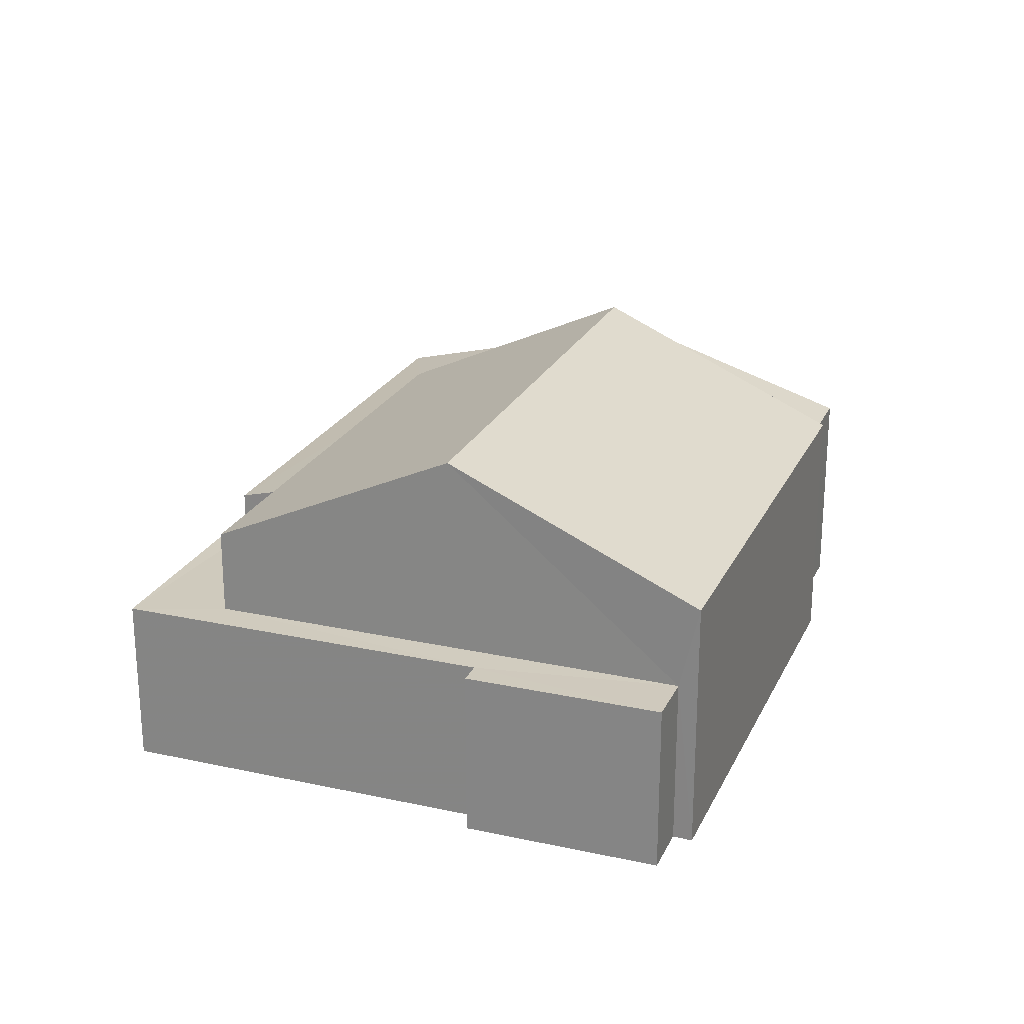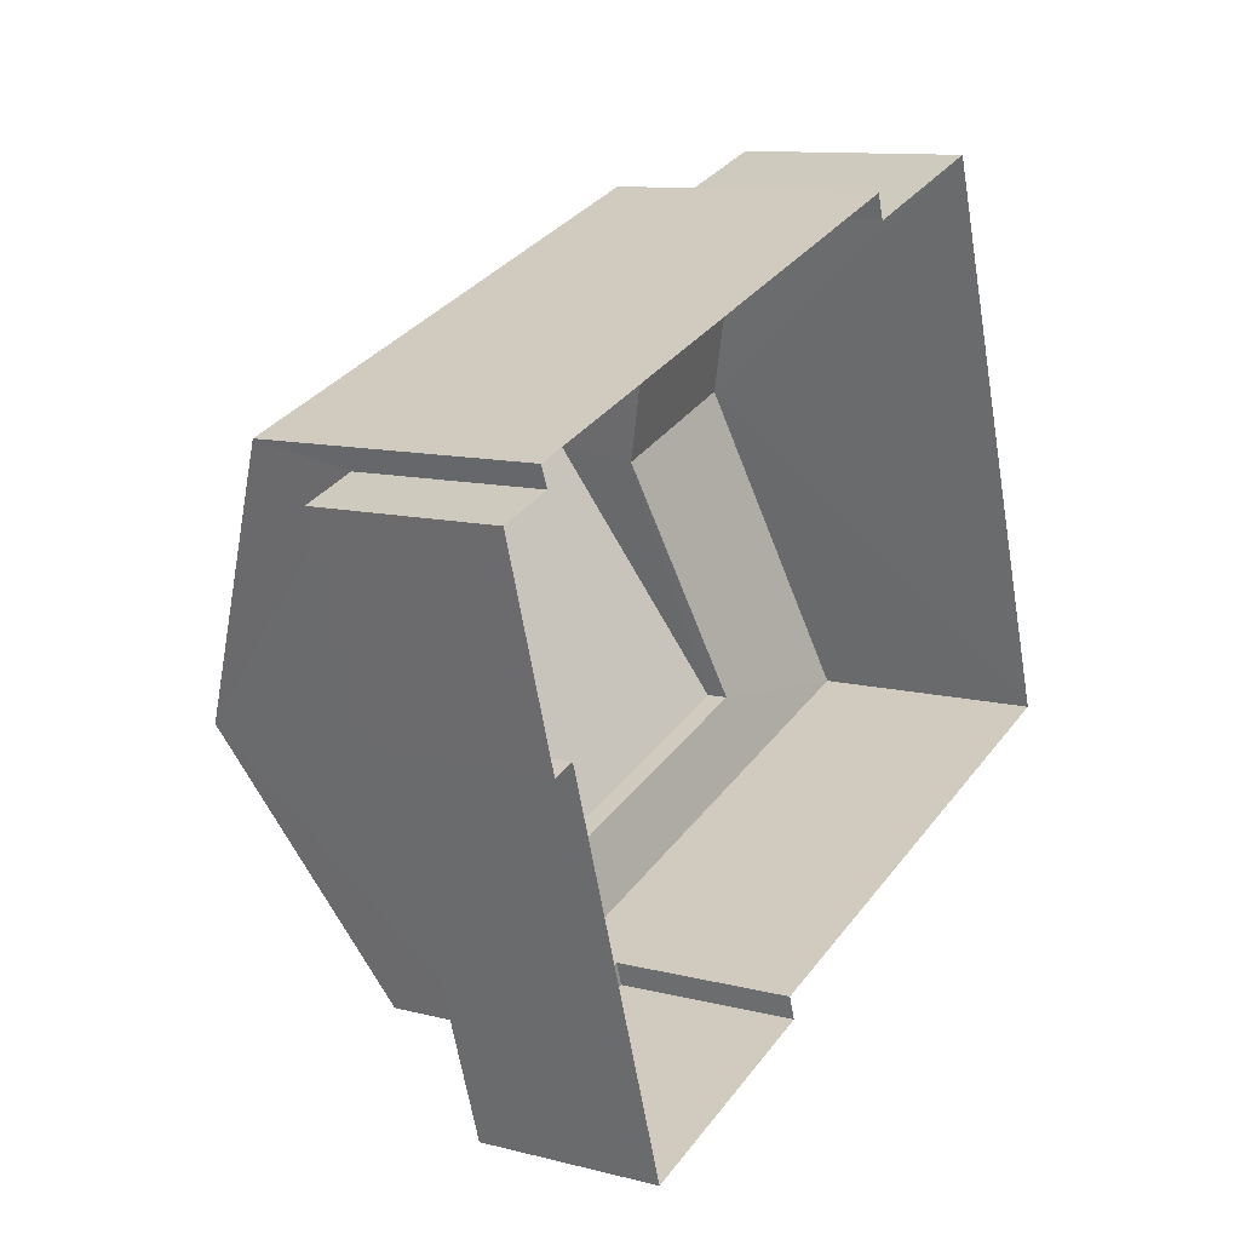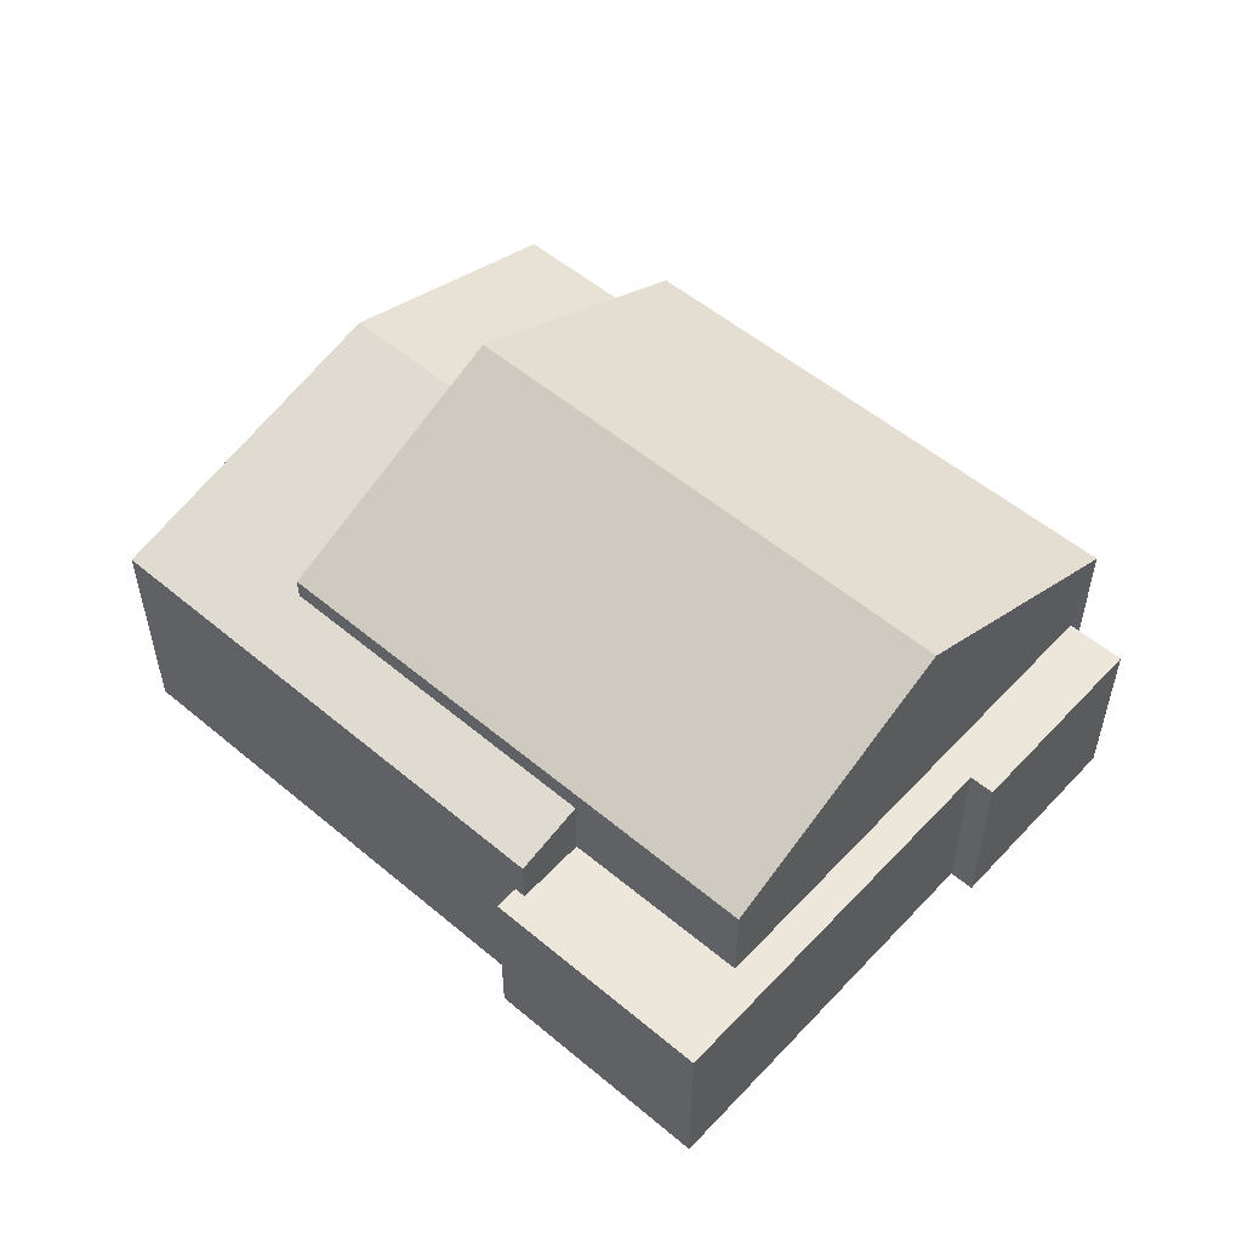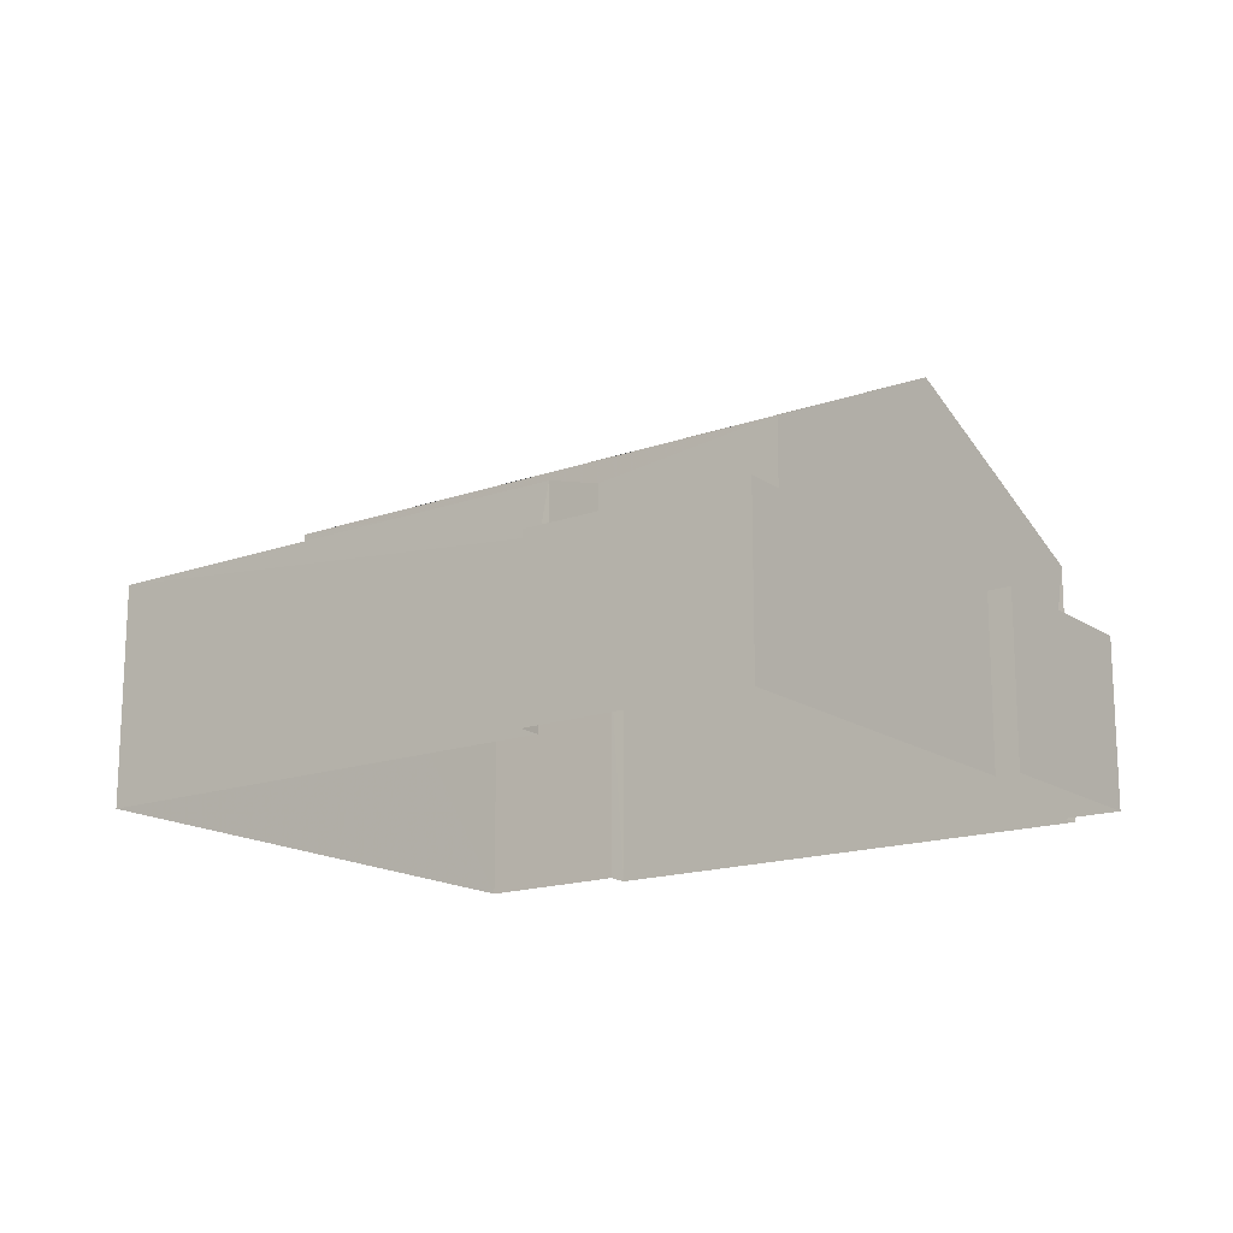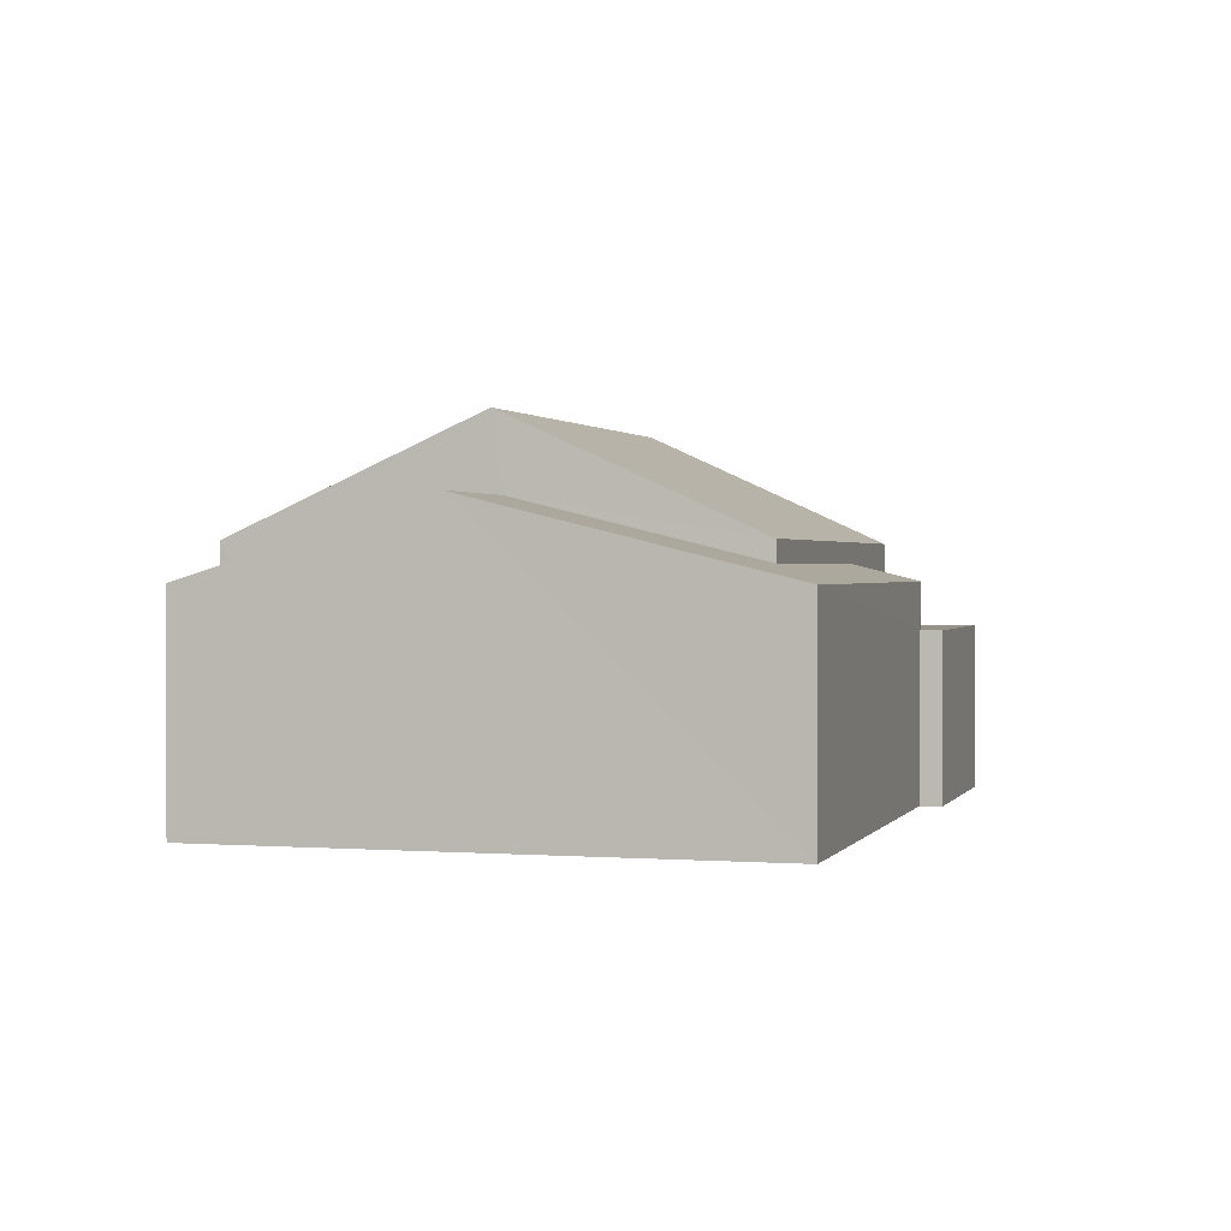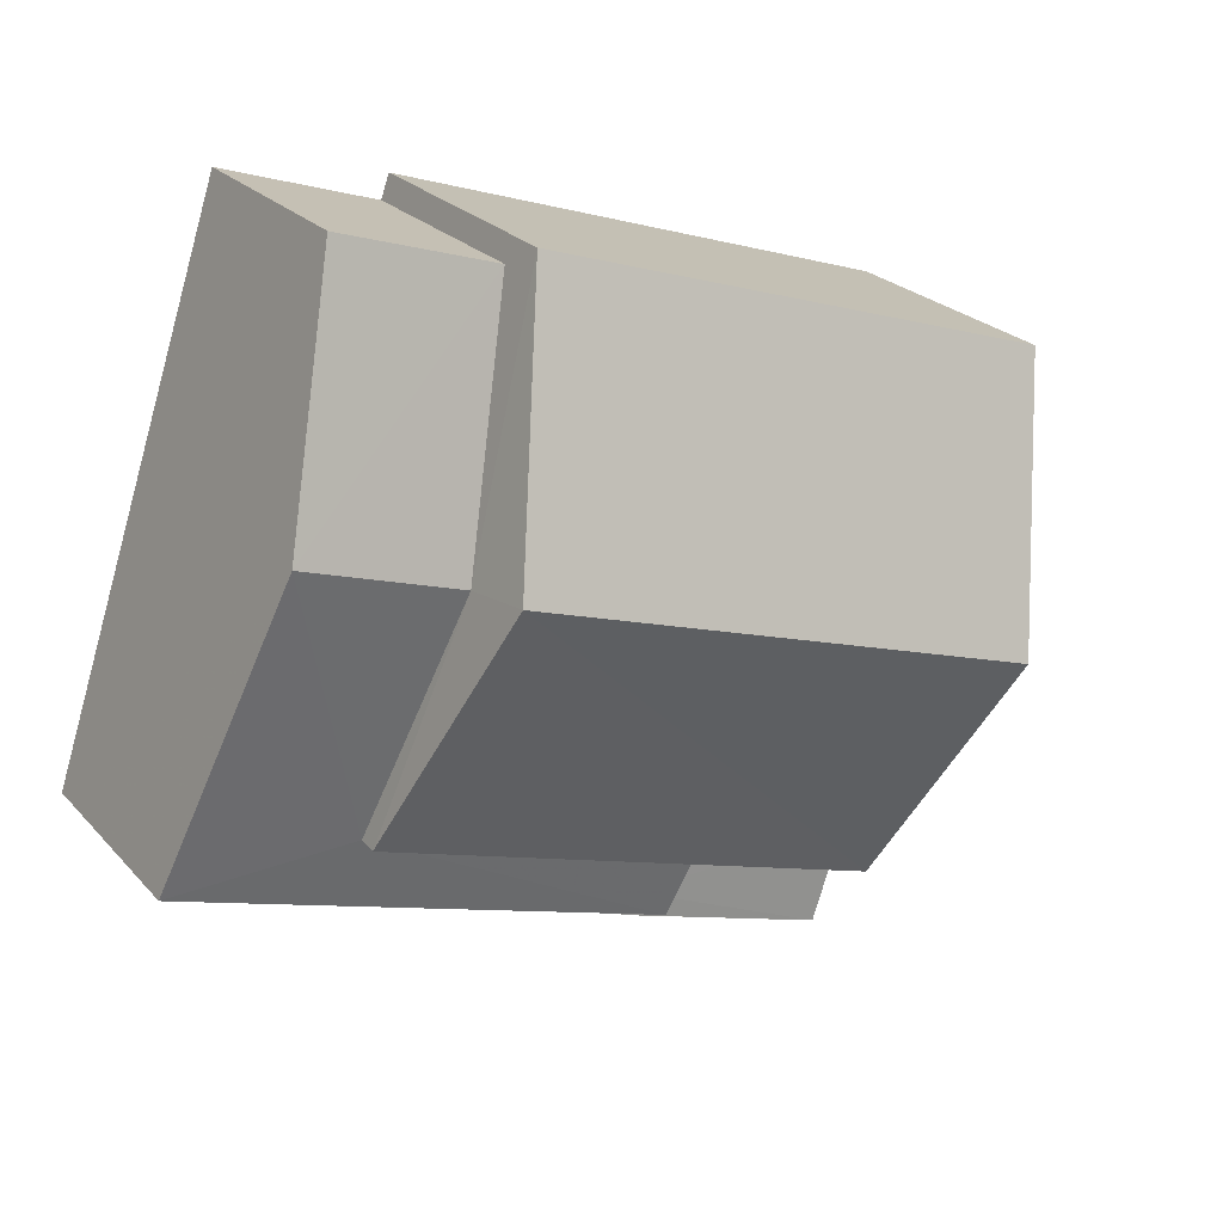
<metadata>
{"format":"obj","ext":"obj","renderer":"f3d","projection":"perspective","resolution":1024,"background":"white","views":[{"elev":23.2,"azim":92.1,"up":"+Z"},{"elev":11.2,"azim":122.1,"up":"+Y"},{"elev":53.7,"azim":23.6,"up":"+Z"},{"elev":-16.4,"azim":18.0,"up":"+Z"},{"elev":1.1,"azim":-92.3,"up":"+Z"},{"elev":24.2,"azim":-30.9,"up":"+Y"}]}
</metadata>
<code>
v -2.213e+05 -1.257e+05 23.78
v -2.213e+05 -1.257e+05 23.78
v -2.213e+05 -1.257e+05 23.78
v -2.213e+05 -1.257e+05 23.78
v -2.213e+05 -1.257e+05 23.78
v -2.213e+05 -1.257e+05 23.78
v -2.213e+05 -1.257e+05 23.78
v -2.213e+05 -1.257e+05 23.78
v -2.213e+05 -1.257e+05 23.78
v -2.213e+05 -1.257e+05 23.78
v -2.213e+05 -1.257e+05 23.78
v -2.213e+05 -1.257e+05 23.78
v -2.213e+05 -1.257e+05 28.8
v -2.213e+05 -1.257e+05 27.24
v -2.213e+05 -1.257e+05 27.24
v -2.213e+05 -1.257e+05 28.8
v -2.213e+05 -1.257e+05 26.08
v -2.213e+05 -1.257e+05 26.08
v -2.213e+05 -1.257e+05 26.08
v -2.213e+05 -1.257e+05 26.08
v -2.213e+05 -1.257e+05 26.08
v -2.213e+05 -1.257e+05 26.08
v -2.213e+05 -1.257e+05 26.08
v -2.213e+05 -1.257e+05 26.08
v -2.213e+05 -1.257e+05 26.08
v -2.213e+05 -1.257e+05 26.08
v -2.213e+05 -1.257e+05 26.72
v -2.213e+05 -1.257e+05 26.72
v -2.213e+05 -1.257e+05 27.76
v -2.213e+05 -1.257e+05 27.76
v -2.213e+05 -1.257e+05 27.24
v -2.213e+05 -1.257e+05 27.24
v -2.213e+05 -1.257e+05 26.72
v -2.213e+05 -1.257e+05 26.95
v -2.213e+05 -1.257e+05 26.72
v -2.213e+05 -1.257e+05 26.95
f 1 2 3
f 3 2 4
f 5 6 4
f 7 2 8
f 7 8 9
f 10 11 12
f 5 4 12
f 10 12 7
f 4 2 12
f 12 2 7
f 13 14 15
f 16 13 15
f 17 18 19
f 20 17 19
f 21 22 17
f 23 24 25
f 21 20 25
f 26 21 25
f 24 26 25
f 17 20 21
f 27 28 29
f 30 27 29
f 16 31 32
f 13 16 32
f 33 34 35
f 35 34 29
f 33 36 34
f 29 34 30
f 20 6 5
f 20 19 6
f 12 11 23
f 25 12 23
f 28 1 29
f 1 3 29
f 3 35 29
f 31 9 8
f 32 31 8
f 18 6 19
f 18 4 6
f 3 18 35
f 35 18 33
f 3 4 18
f 33 18 17
f 23 11 10
f 24 23 10
f 22 21 36
f 21 15 36
f 36 14 34
f 36 15 14
f 34 14 30
f 14 13 30
f 2 27 8
f 30 13 32
f 27 30 32
f 8 27 32
f 25 20 5
f 12 25 5
f 22 33 17
f 22 36 33
f 7 24 10
f 7 26 24
f 7 9 26
f 21 26 16
f 15 21 16
f 9 31 26
f 26 31 16
f 2 1 28
f 27 2 28

</code>
